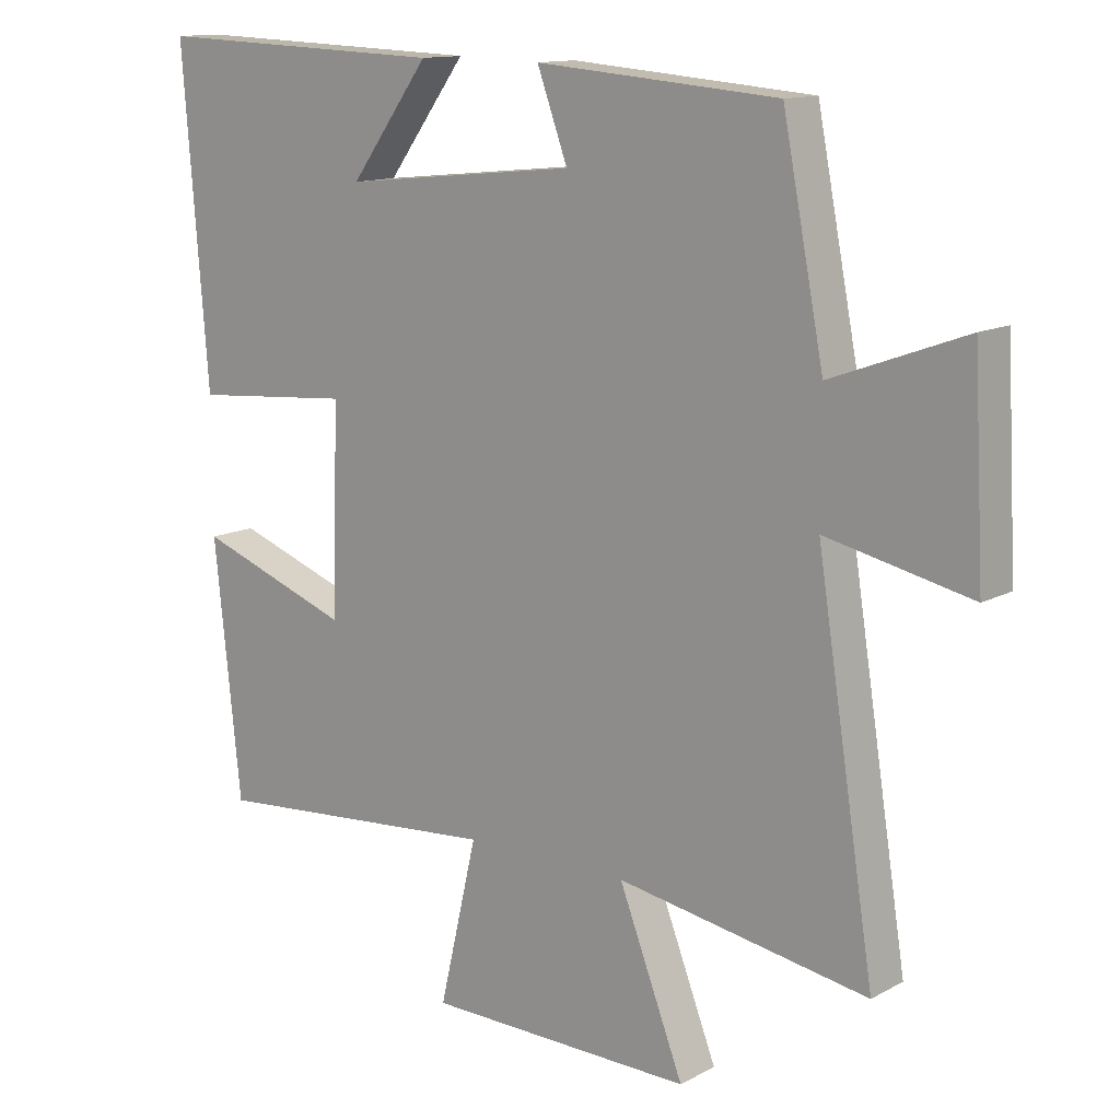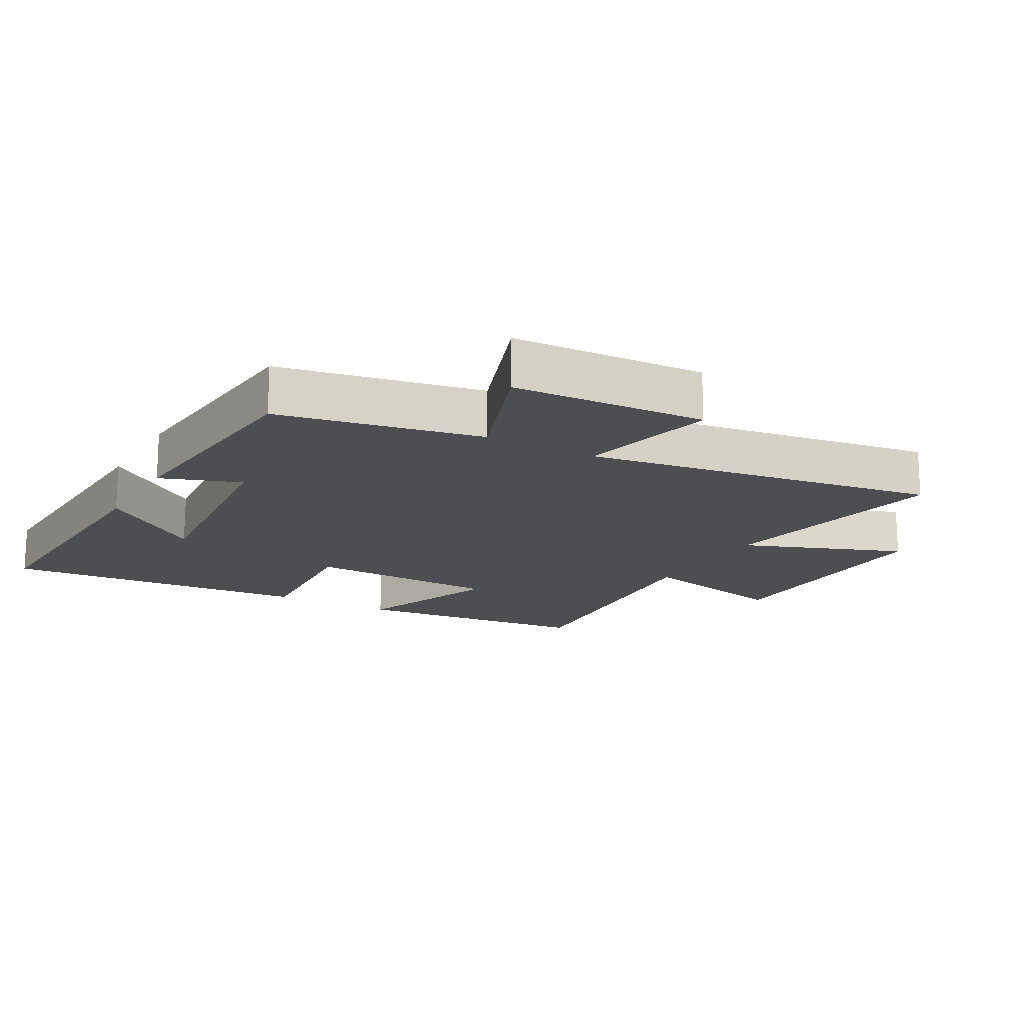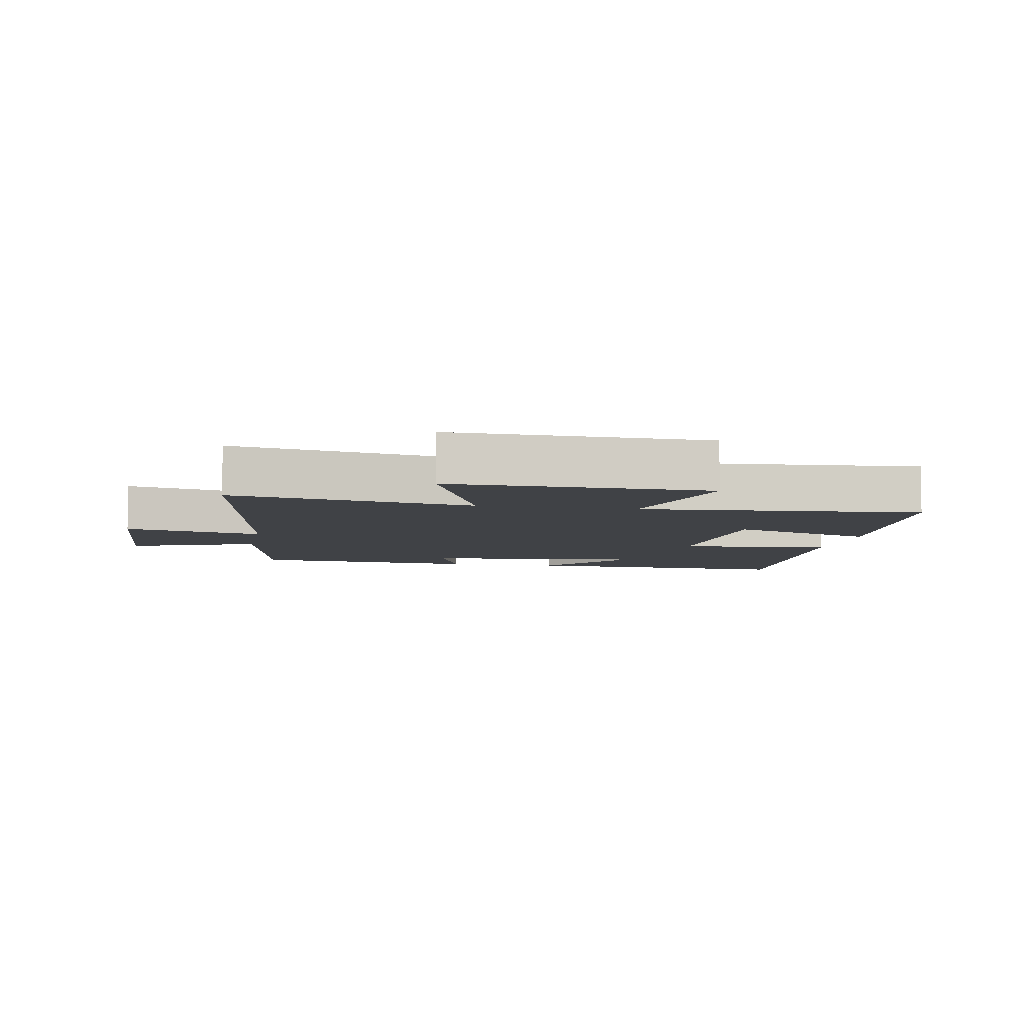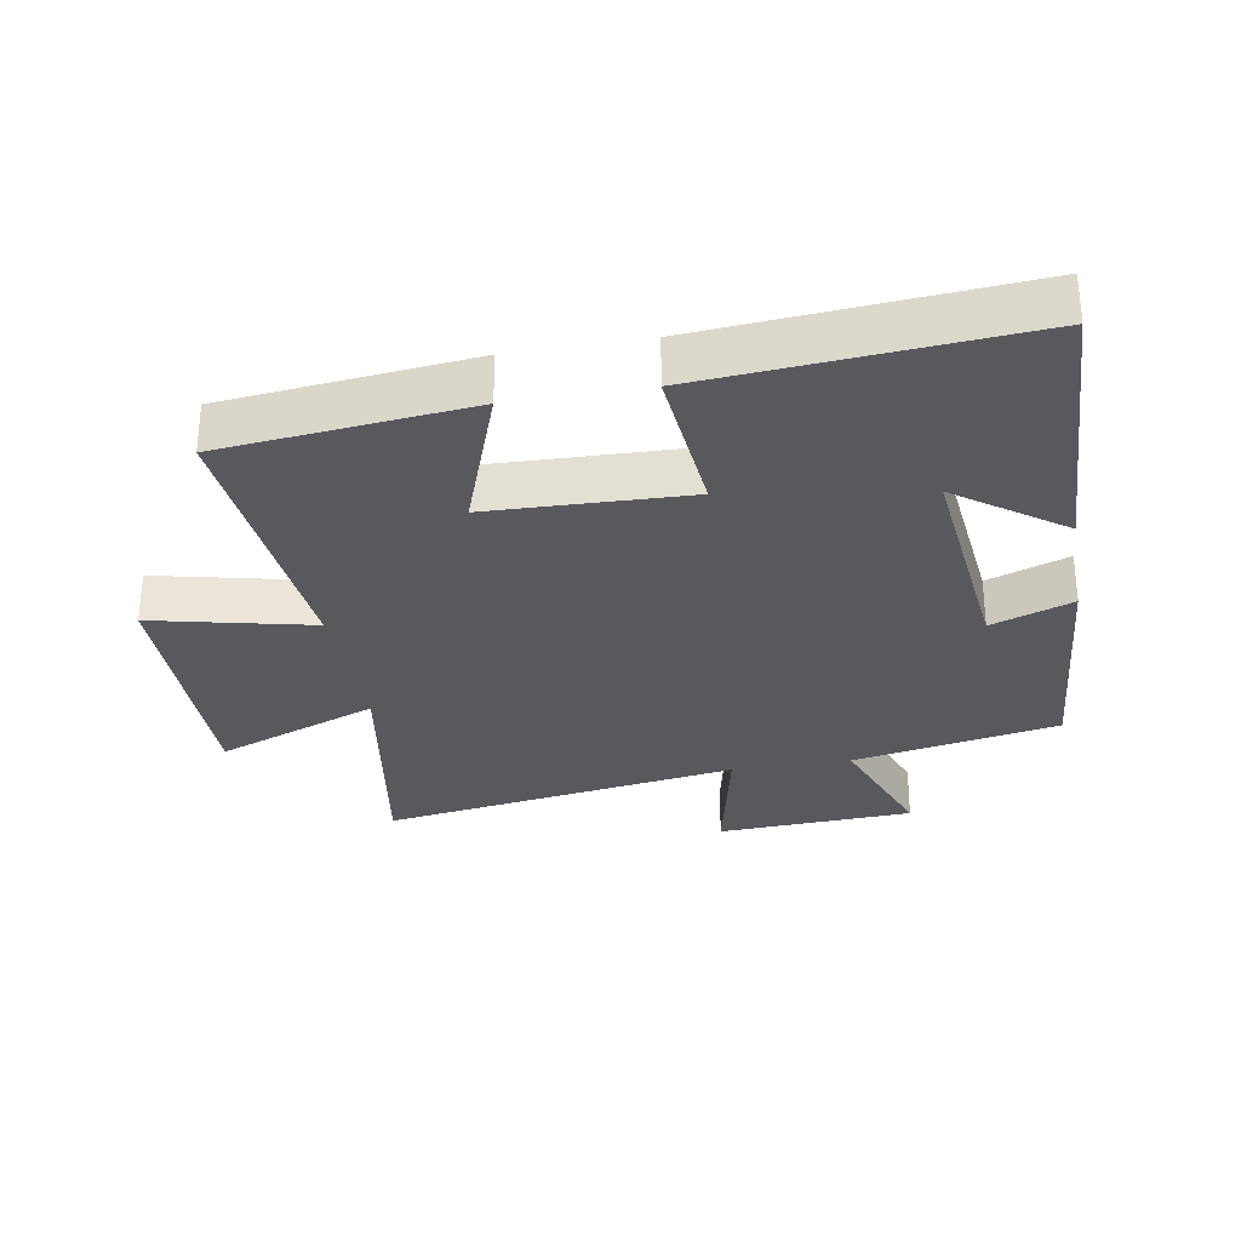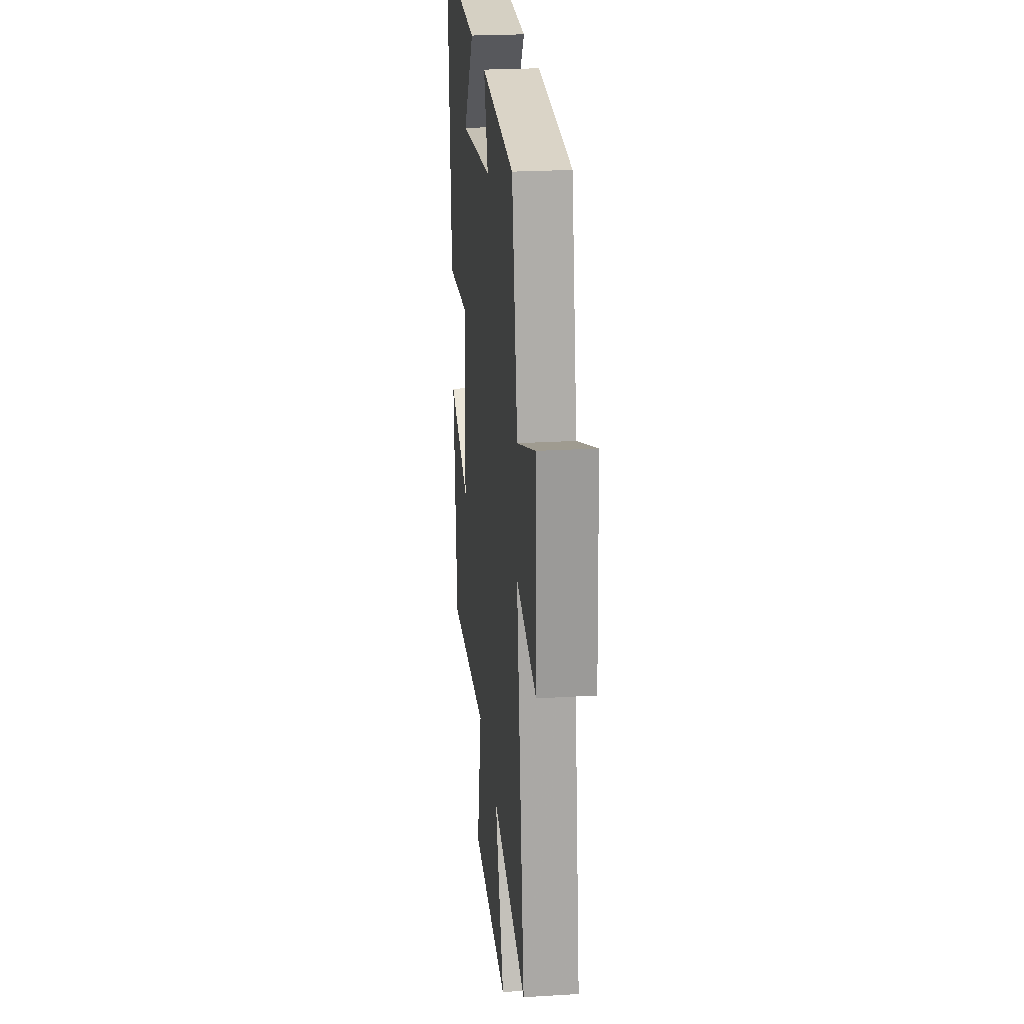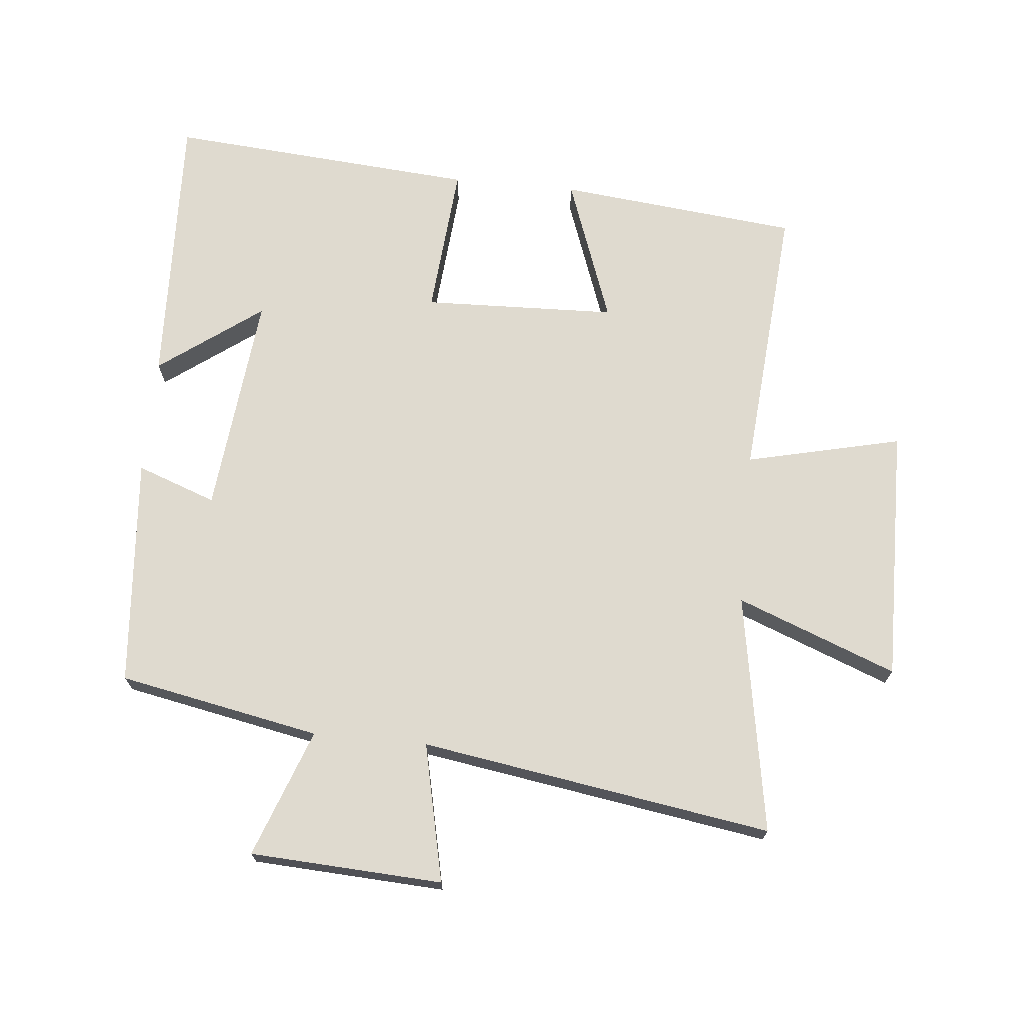
<metadata>
{"format":"obj","ext":"obj","renderer":"f3d","projection":"perspective","resolution":1024,"background":"white","views":[{"elev":13.0,"azim":39.3,"up":"+Z"},{"elev":-16.5,"azim":60.4,"up":"+Y"},{"elev":-6.3,"azim":169.3,"up":"+Y"},{"elev":-29.7,"azim":-80.0,"up":"+Y"},{"elev":24.2,"azim":84.3,"up":"+Z"},{"elev":70.6,"azim":95.5,"up":"+Y"}]}
</metadata>
<code>
v 0.586 0.07 -0.563
v 0.215 0.07 -0.5
v 0.311 0.07 -0.747
v -0.085 0.07 -0.741
v -0.029 0.07 -0.5
v -0.461 0.07 -0.535
v -0.5 0.07 -0.162
v -0.273 0.07 -0.244
v -0.263 0.07 0.056
v -0.5 0.07 0.036
v -0.538 0.07 0.516
v -0.102 0.07 0.5
v -0.219 0.07 0.341
v 0.127 0.07 0.377
v 0.082 0.07 0.5
v 0.439 0.07 0.471
v 0.5 0.07 0.159
v 0.698 0.07 0.232
v 0.714 0.07 -0.066
v 0.5 0.07 -0.019
v 0.586 0 -0.563
v 0.215 0 -0.5
v 0.311 0 -0.747
v -0.085 0 -0.741
v -0.029 0 -0.5
v -0.461 0 -0.535
v -0.5 0 -0.162
v -0.273 0 -0.244
v -0.263 0 0.056
v -0.5 0 0.036
v -0.538 0 0.516
v -0.102 0 0.5
v -0.219 0 0.341
v 0.127 0 0.377
v 0.082 0 0.5
v 0.439 0 0.471
v 0.5 0 0.159
v 0.698 0 0.232
v 0.714 0 -0.066
v 0.5 0 -0.019
f 17 18 19 20
f 16 17 20
f 15 16 20
f 14 15 20
f 20 1 2
f 14 20 2
f 13 14 2
f 10 11 12 13
f 9 10 13
f 13 2 3
f 9 13 3
f 8 9 3
f 5 6 7 8
f 5 8 3
f 3 4 5
f 40 39 38 37
f 40 37 36
f 40 36 35
f 40 35 34
f 22 21 40
f 22 40 34
f 22 34 33
f 33 32 31 30
f 33 30 29
f 23 22 33
f 23 33 29
f 23 29 28
f 28 27 26 25
f 23 28 25
f 25 24 23
f 1 21 22 2
f 2 22 23 3
f 3 23 24 4
f 4 24 25 5
f 5 25 26 6
f 6 26 27 7
f 7 27 28 8
f 8 28 29 9
f 9 29 30 10
f 10 30 31 11
f 11 31 32 12
f 12 32 33 13
f 13 33 34 14
f 14 34 35 15
f 15 35 36 16
f 16 36 37 17
f 17 37 38 18
f 18 38 39 19
f 19 39 40 20
f 20 40 21 1

</code>
